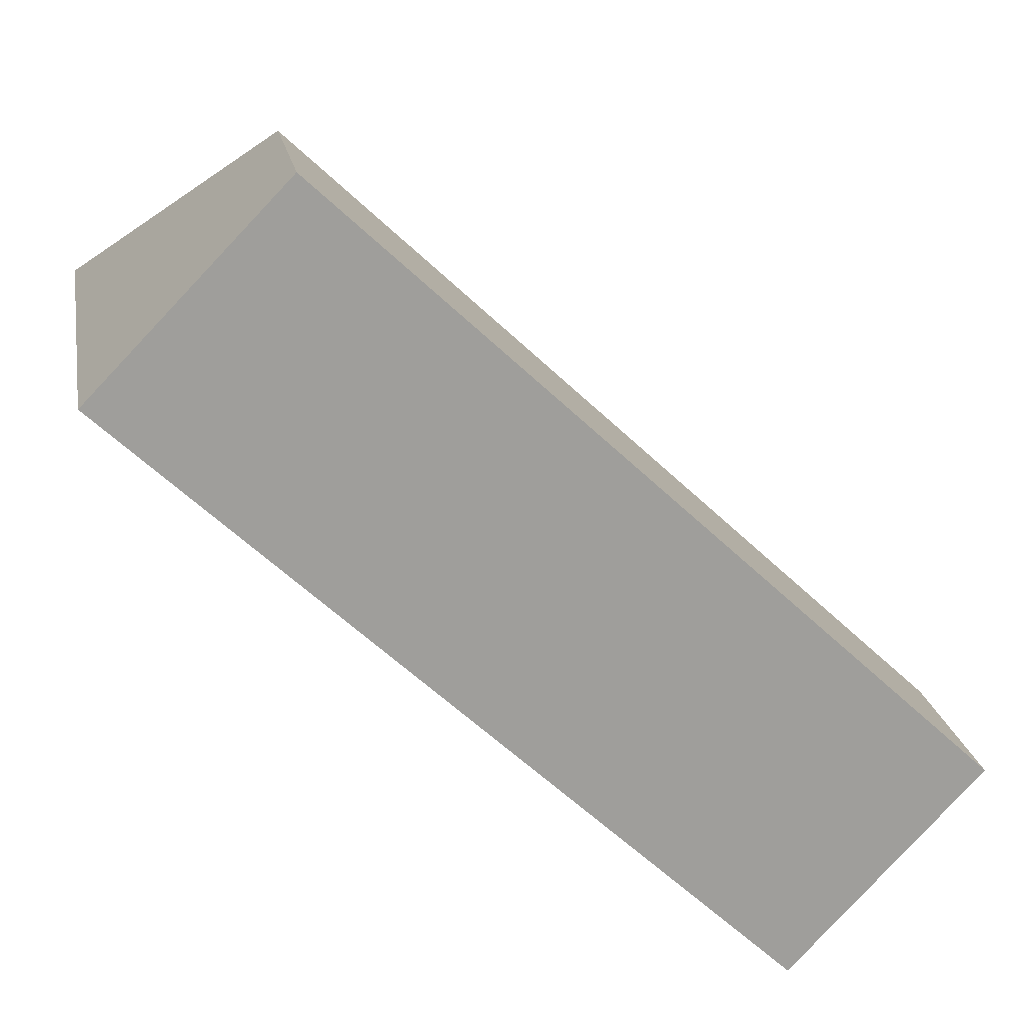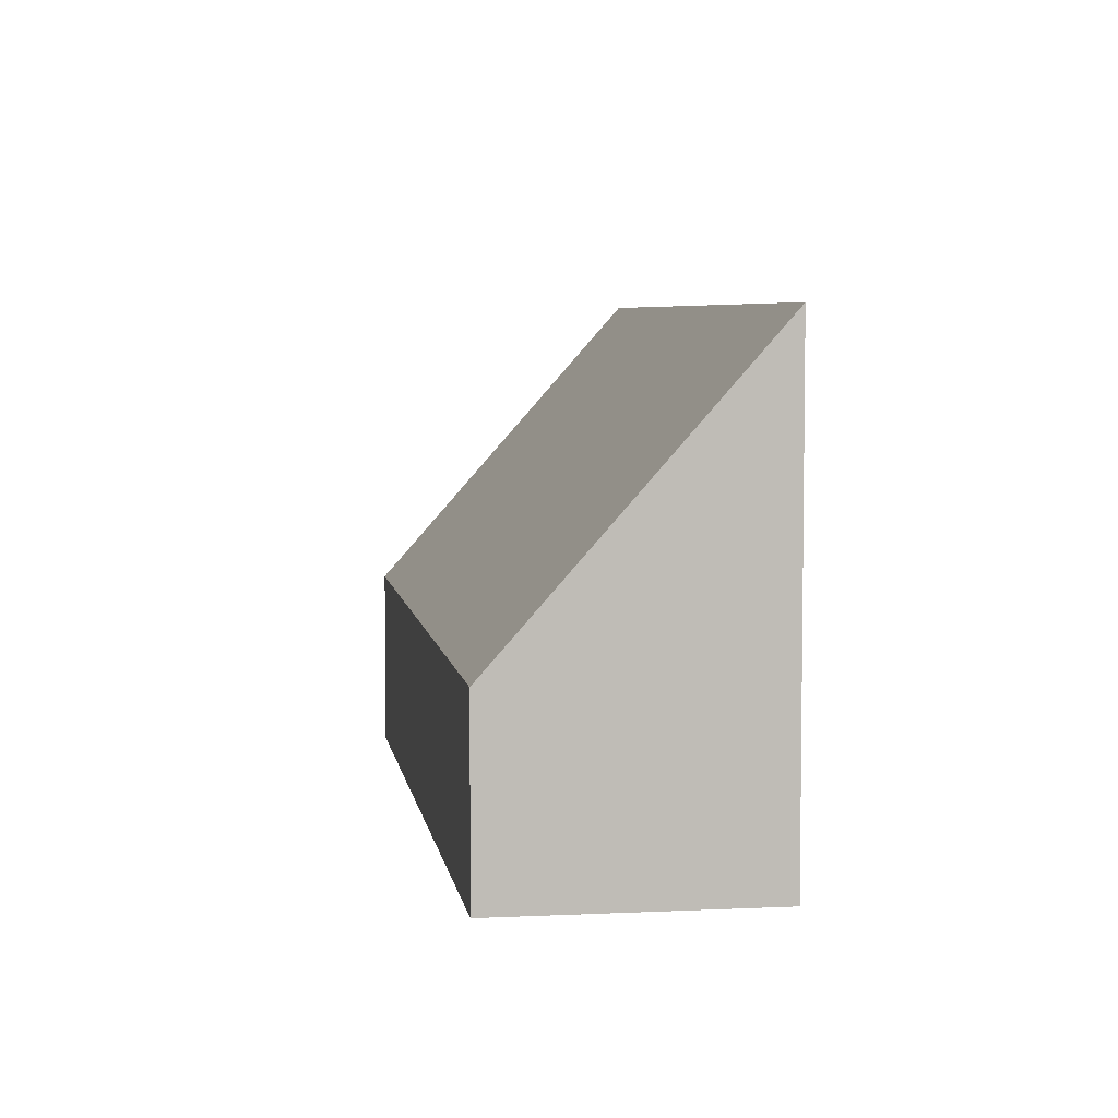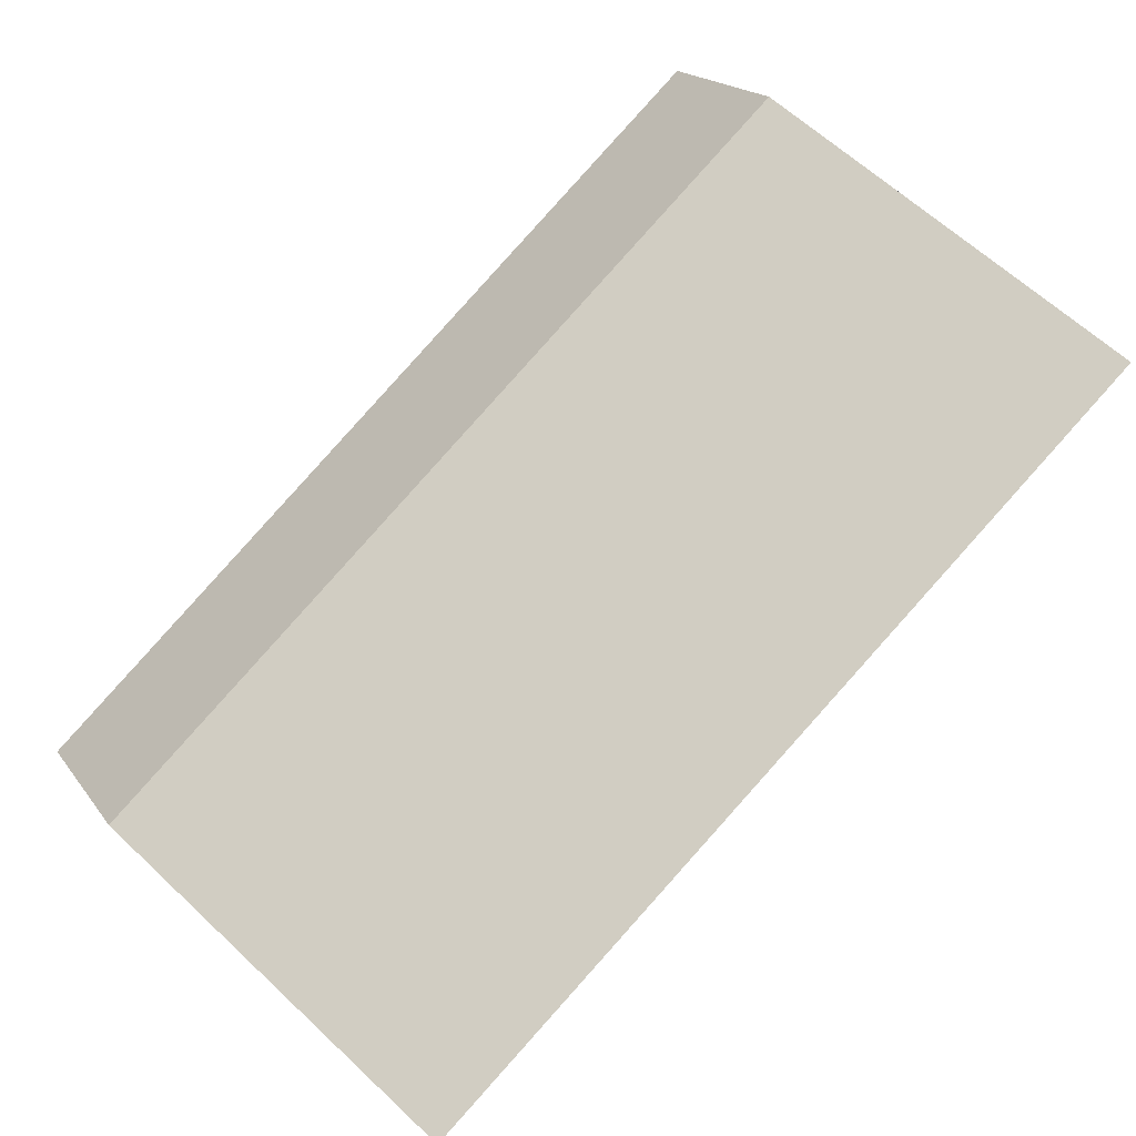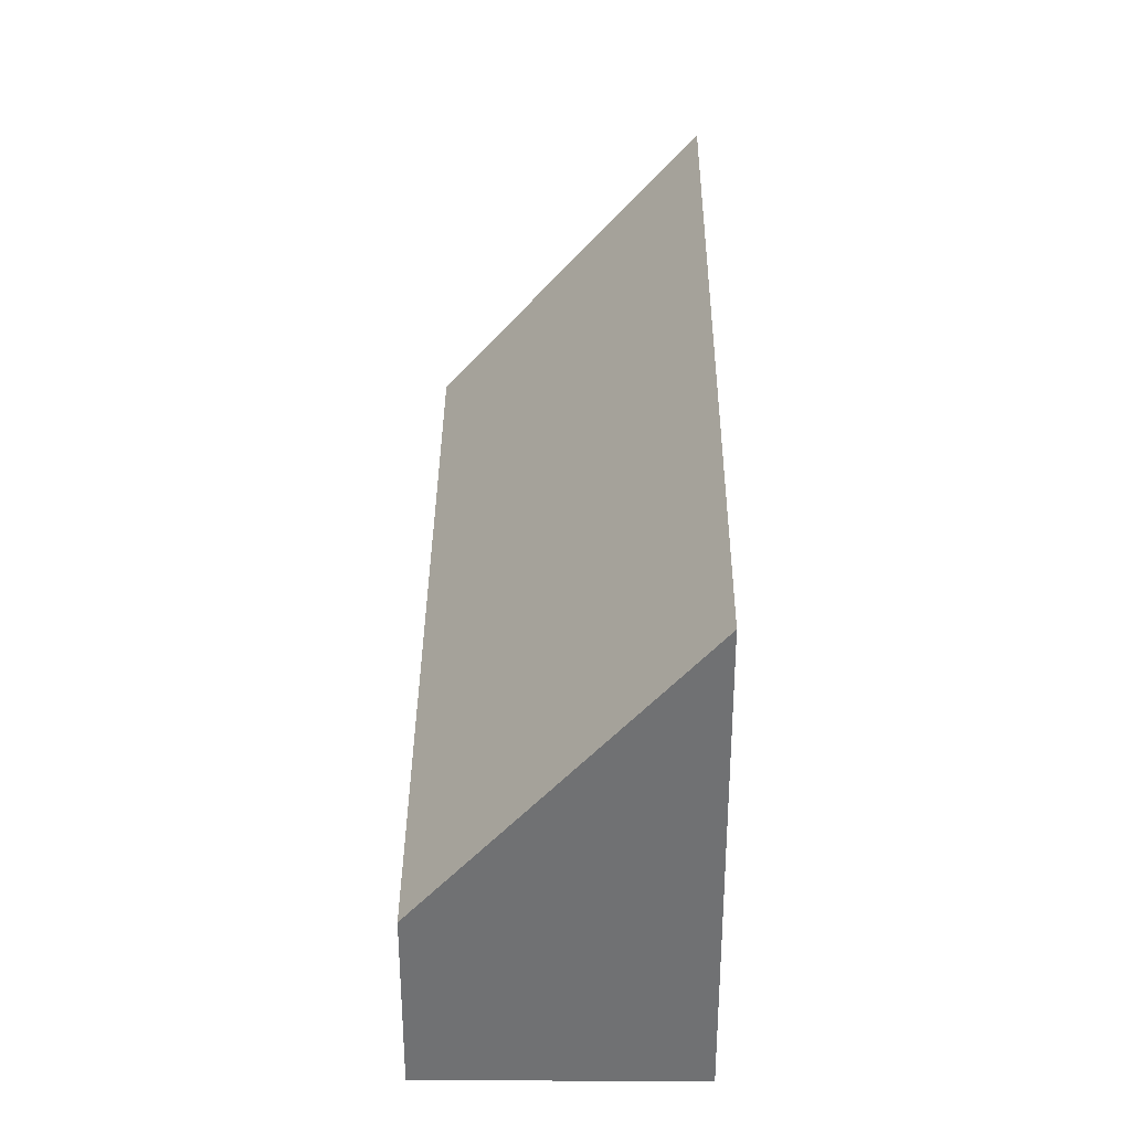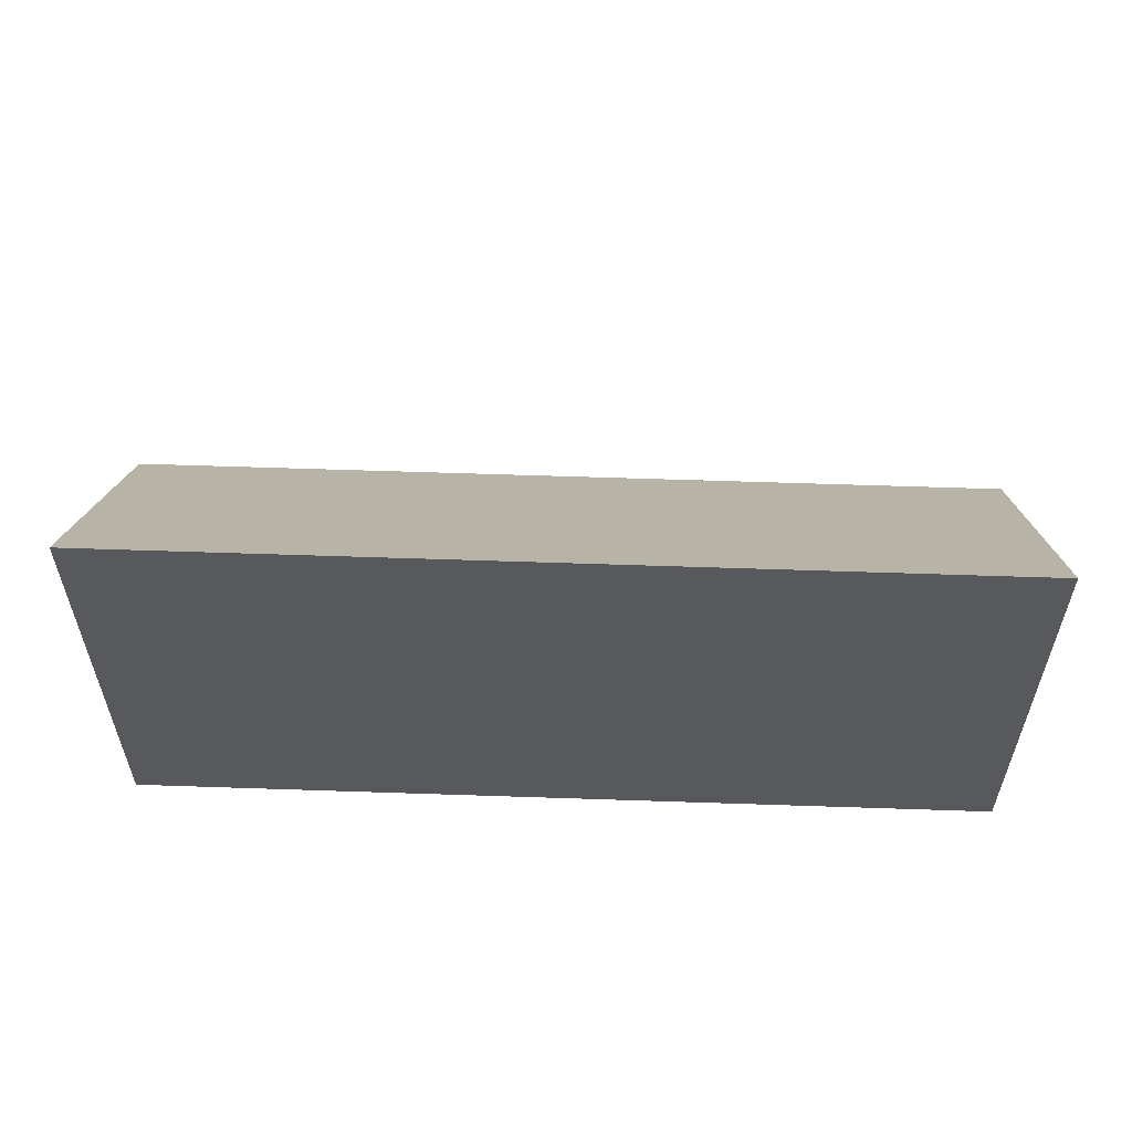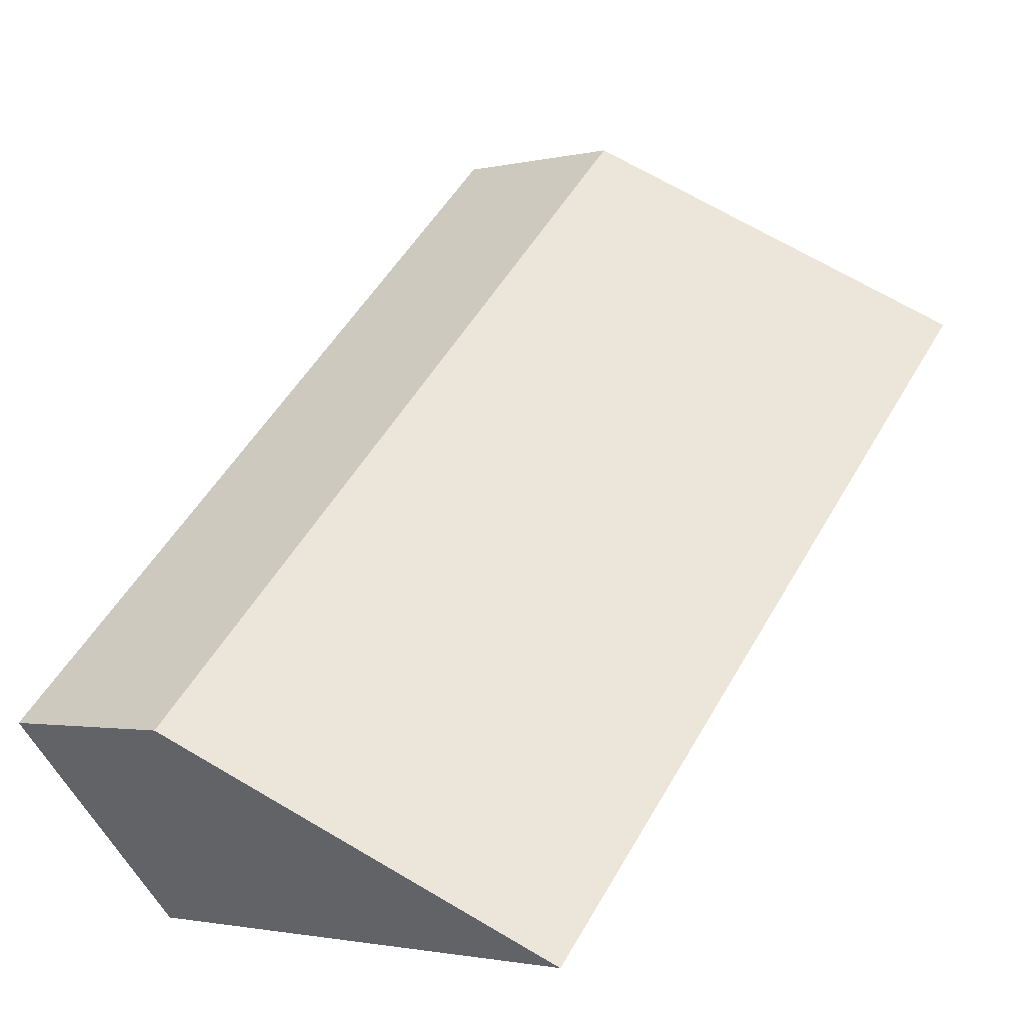
<metadata>
{"format":"obj","ext":"obj","renderer":"f3d","projection":"perspective","resolution":1024,"background":"white","views":[{"elev":19.5,"azim":-9.9,"up":"+Z"},{"elev":5.5,"azim":124.7,"up":"+Y"},{"elev":18.1,"azim":156.1,"up":"+Z"},{"elev":34.9,"azim":133.6,"up":"+Y"},{"elev":60.8,"azim":-134.9,"up":"+Y"},{"elev":-1.8,"azim":130.3,"up":"+Z"}]}
</metadata>
<code>
v  11.8 9.081 -11.05
v  3.494 3.446 3.592
v  15.23 3.454 -7.409
v  0 9.081 5.561e-16
v  11.8 6.768e-16 -11.05
v  15.23 4.537e-16 -7.409
v  0 0 0
v  3.494 -2.199e-16 3.592
g defaultobject
f 1 2 3
f 2 1 4
f 3 5 1
f 5 3 6
f 5 4 1
f 4 5 7
f 7 2 4
f 2 7 8
f 2 6 3
f 6 2 8
f 8 5 6
f 5 8 7

</code>
